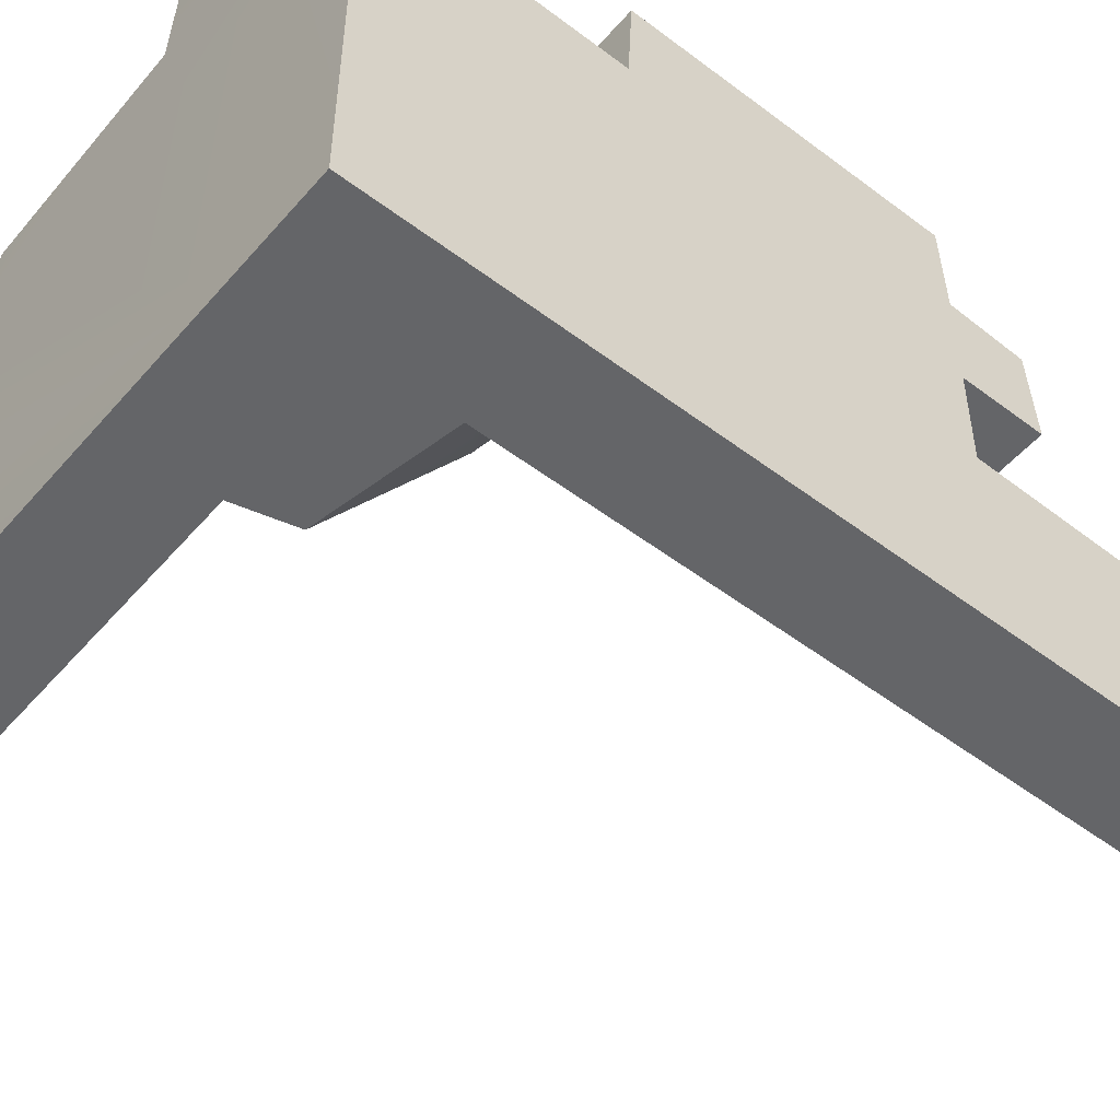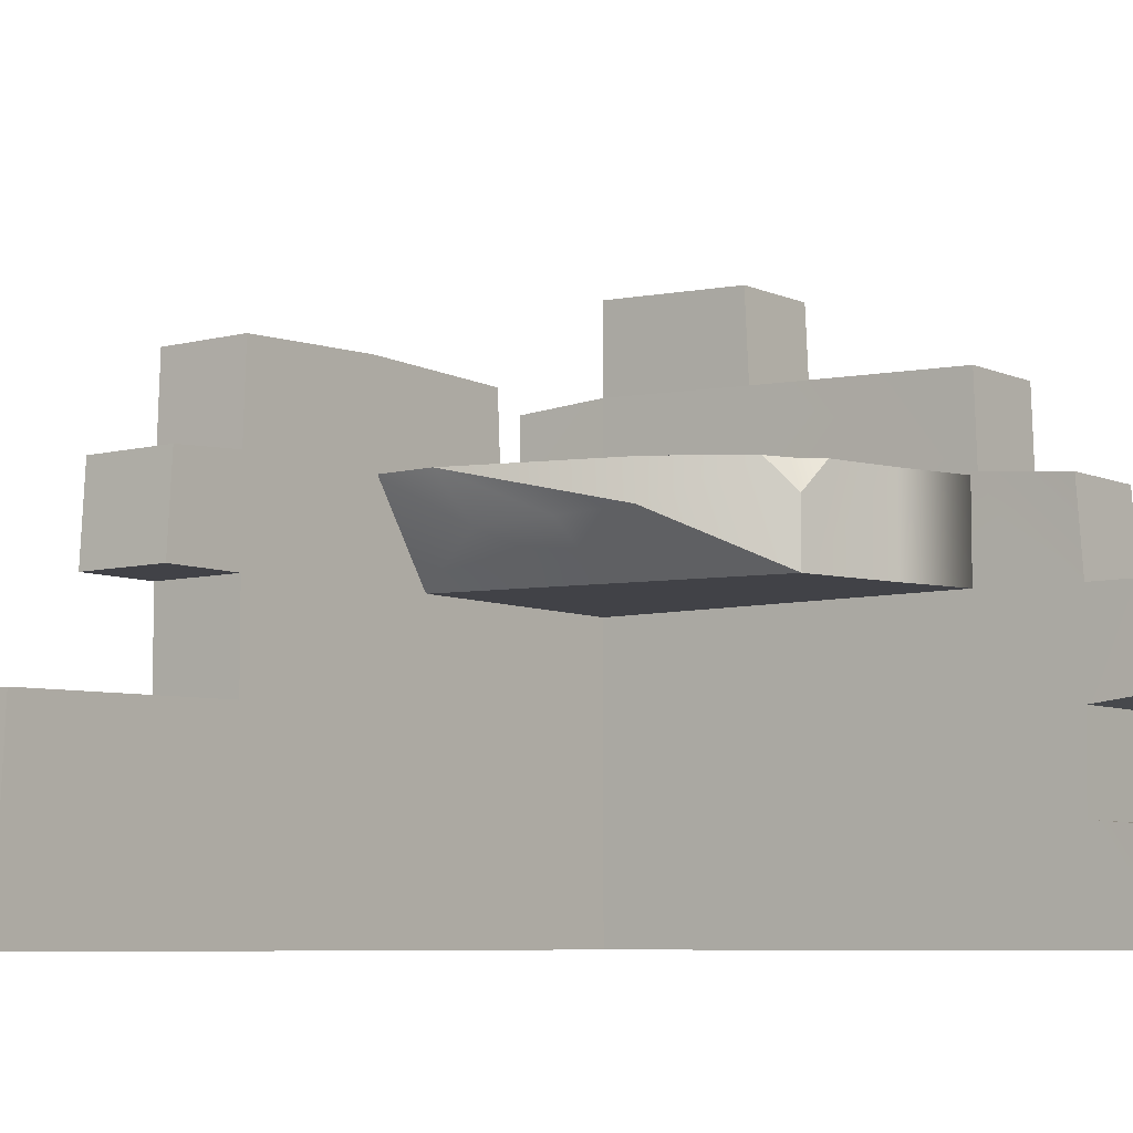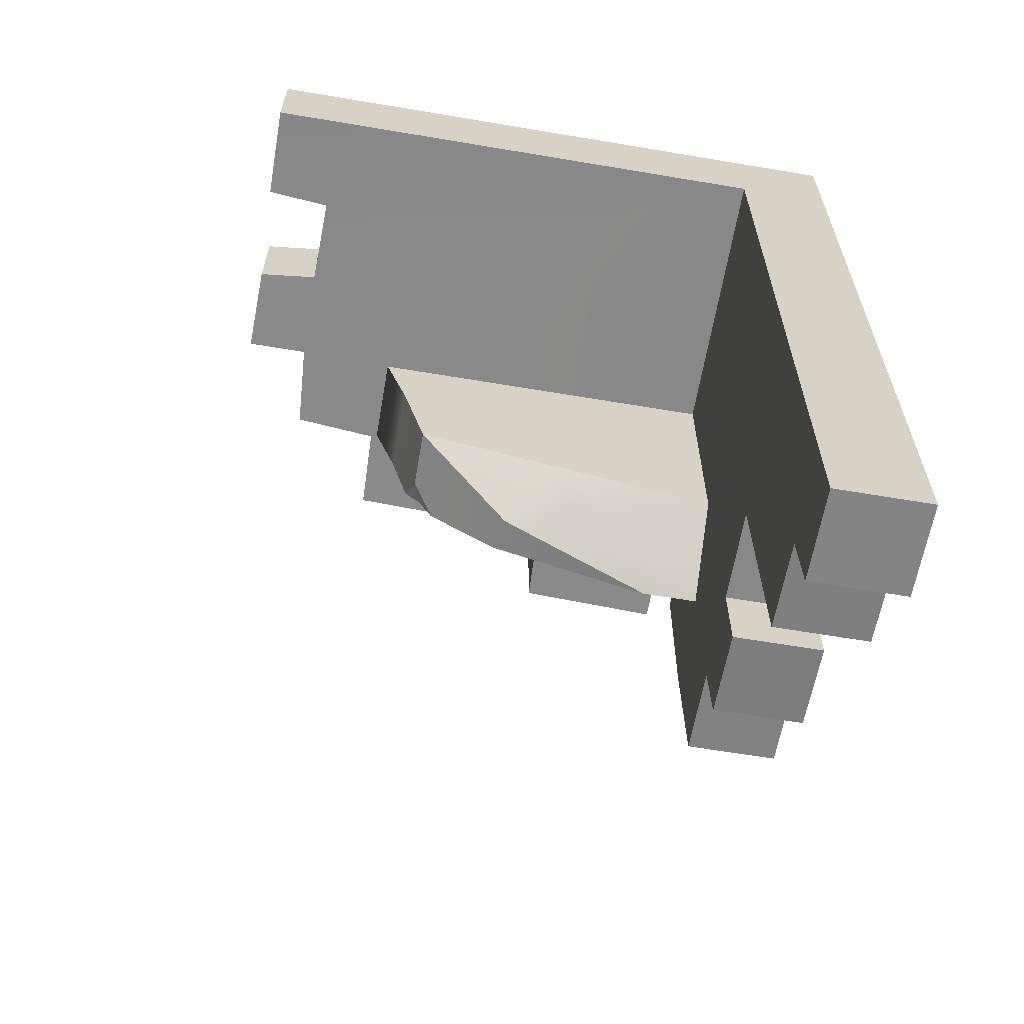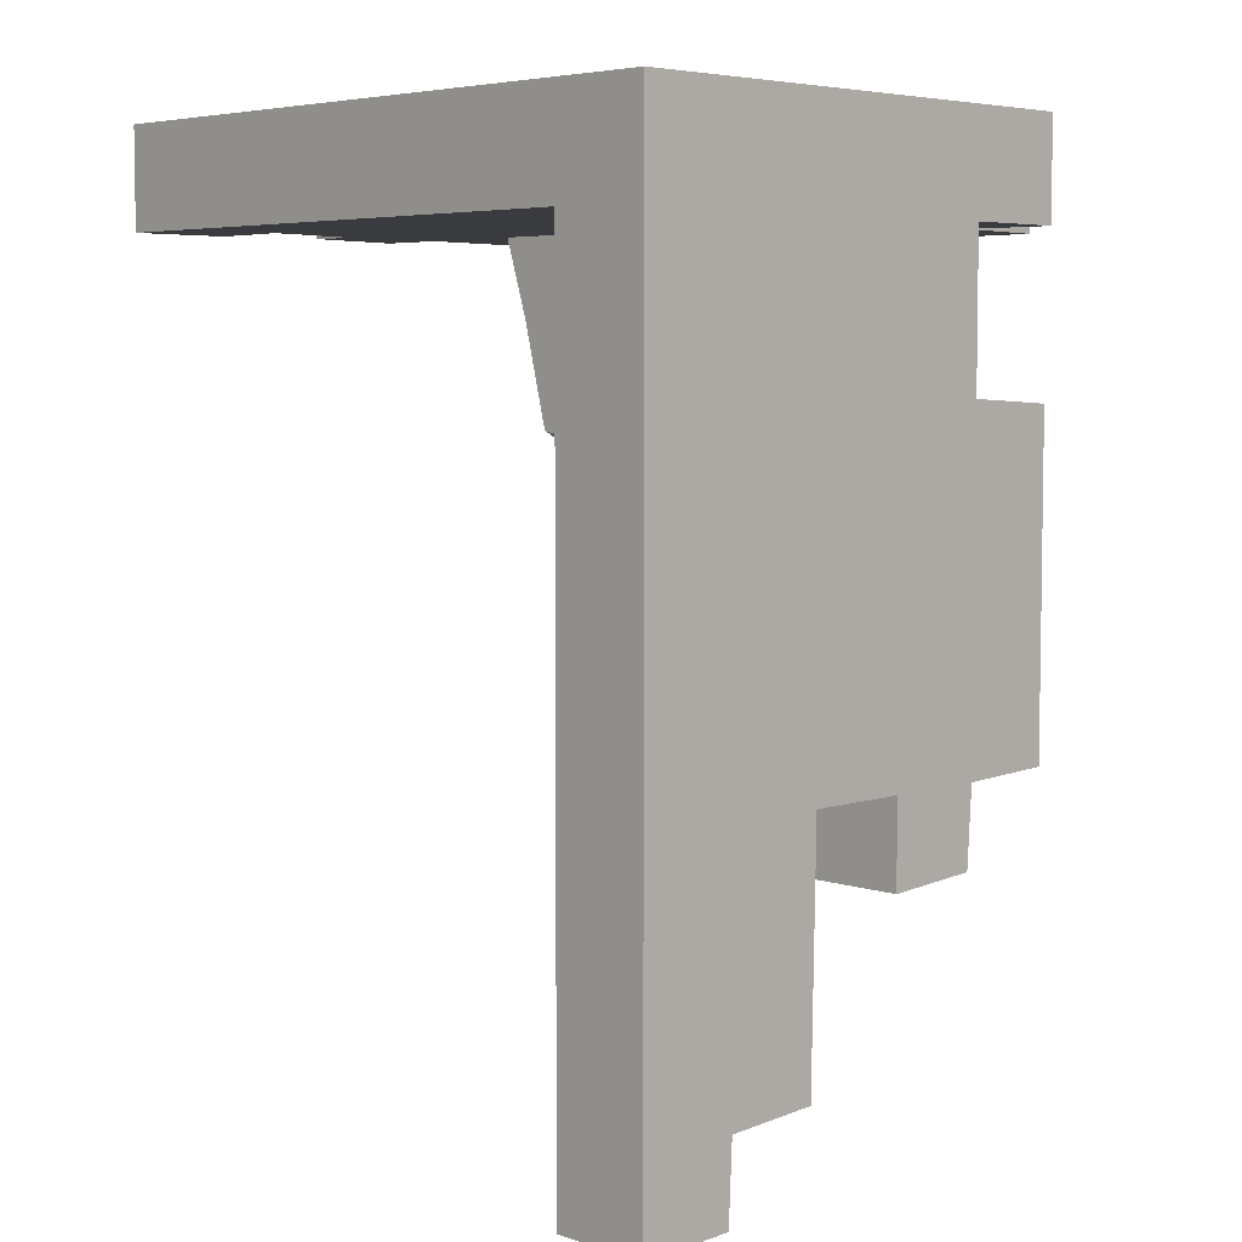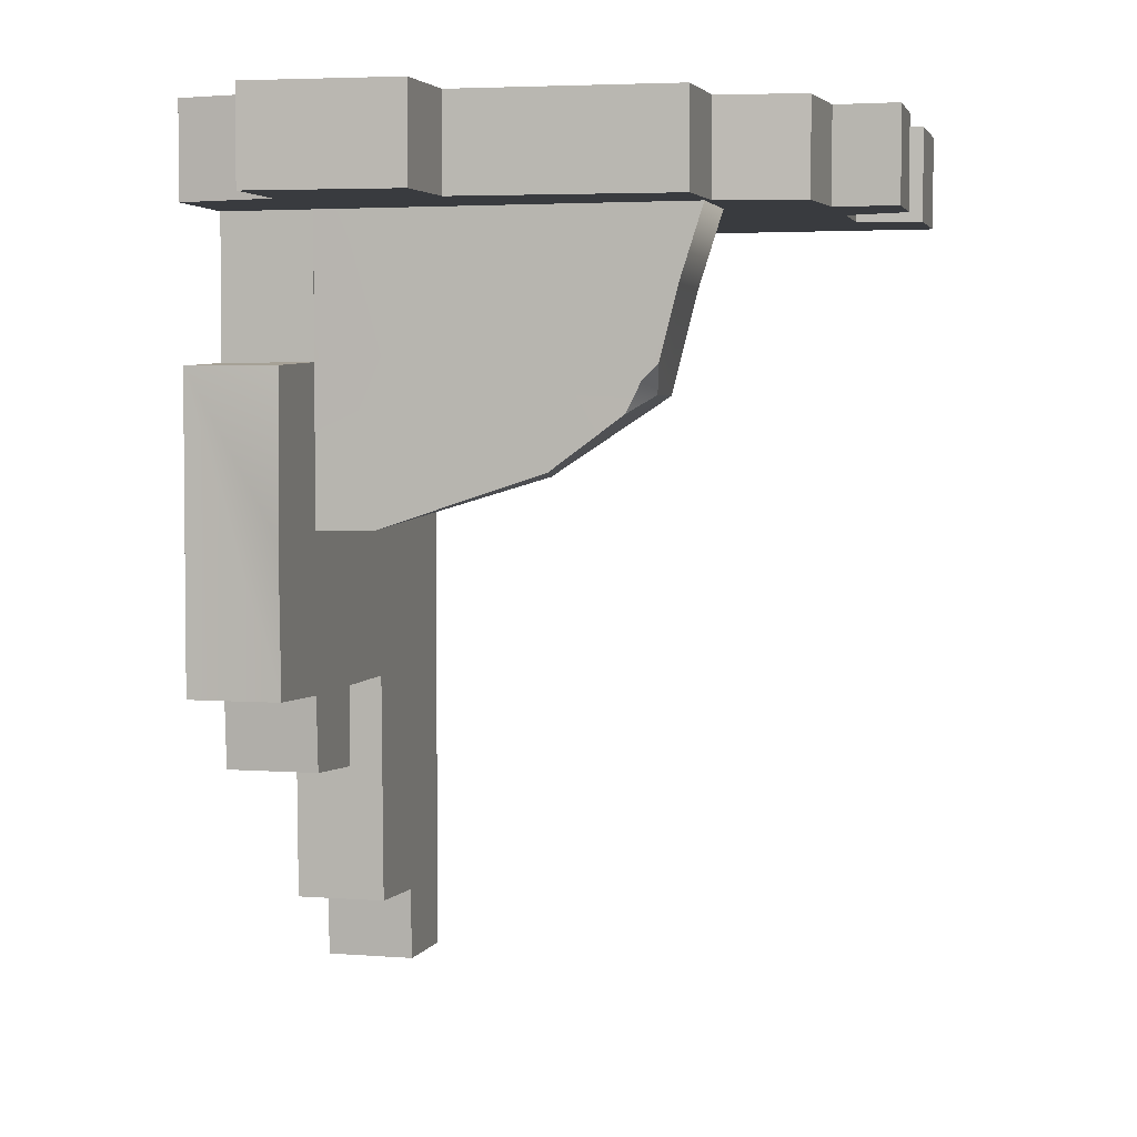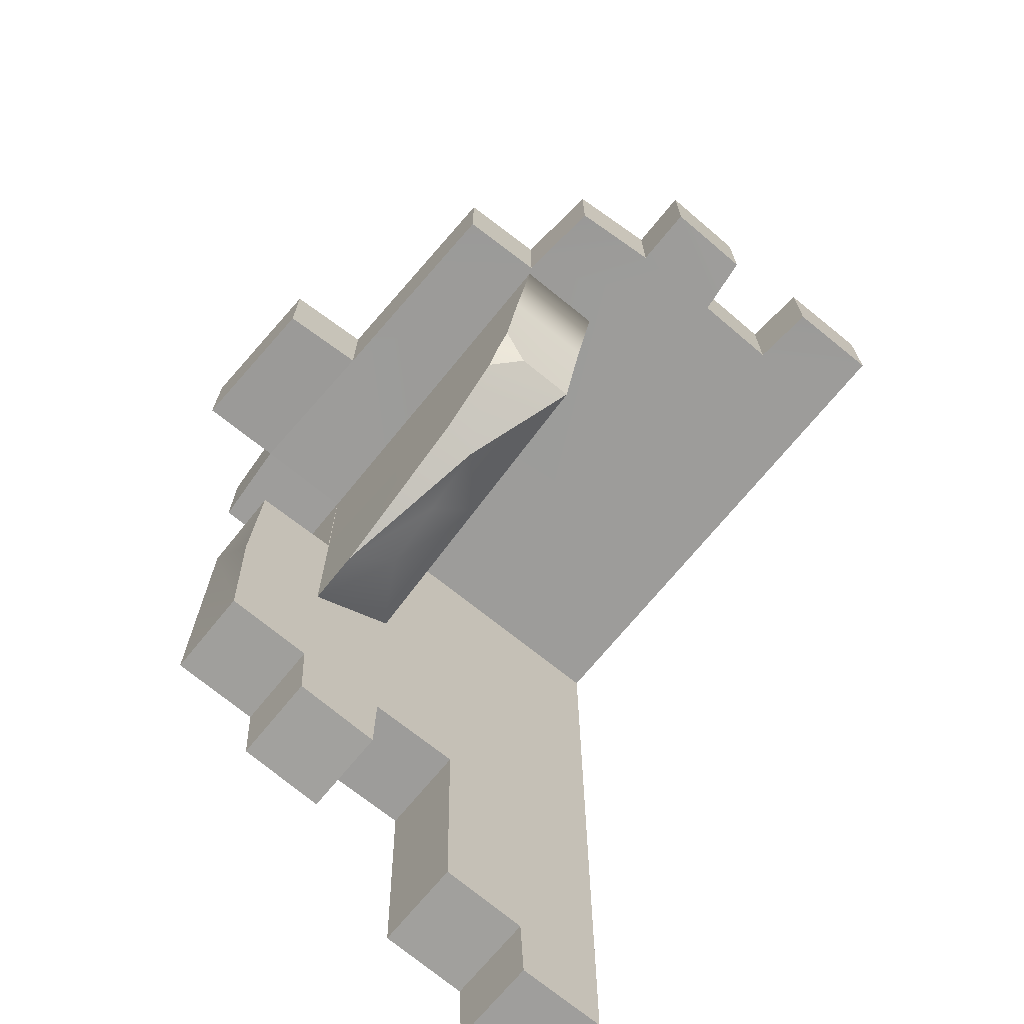
<metadata>
{"format":"obj","ext":"obj","renderer":"f3d","projection":"perspective","resolution":1024,"background":"white","views":[{"elev":-51.5,"azim":50.6,"up":"+Y"},{"elev":-6.8,"azim":-142.2,"up":"+Y"},{"elev":-62.9,"azim":-9.7,"up":"+Z"},{"elev":5.4,"azim":45.6,"up":"+Z"},{"elev":3.4,"azim":-165.7,"up":"+Z"},{"elev":-70.1,"azim":-129.1,"up":"+Z"}]}
</metadata>
<code>
o Vert.011
v 7.094 17.14 6.527
v 7.094 13.07 6.532
v 7.094 13.07 12.9
v 7.094 17.17 12.9
v 0.1046 17.17 12.9
v -9.838 17.17 12.9
v -9.838 13.07 12.9
v 7.094 17.15 -0.7807
v 7.094 13.07 1.939
v -7.568 13.07 4.875
v 0.1046 17.17 6.533
v -8.703 17.17 9.355
v -8.703 13.07 9.355
v 0.1046 17.17 3.396
v 2.985 17.16 2.238
v 4.269 17.16 -0.7757
v 3.467 15.09 0.5341
v -2.963 15.49 1.488
v -3.25 17.17 1.699
v -0.2372 13.07 3.407
v 0.2519 15.29 1.011
v -7.568 15.85 4.875
v -7.892 17.17 6.154
v -7.164 17.16 5.412
v -6.506 17.17 4.093
v 11.03 0.1551 -21.85
v 11.03 4.241 -21.75
v 11.03 4.399 -18.41
v 11.03 8.389 -18.2
v 11.03 8.599 -7.774
v 11.03 12.93 -7.774
v 11.03 12.93 -11.35
v 11.03 16.97 -11.09
v 11.03 17.18 -7.774
v 11.03 21.25 -7.617
v 11.03 21.25 6.06
v 11.03 17.18 6.27
v 11.03 17.18 12.64
v 11.03 17.18 16.83
v 11.03 0.1584 16.83
v 6.875 0.1551 -21.85
v 6.875 4.241 -21.75
v 6.875 4.399 -18.41
v 6.875 8.389 -18.2
v 6.875 8.599 -7.774
v 6.875 12.93 -7.774
v 6.875 12.93 -11.35
v 6.875 16.97 -11.09
v 6.875 17.18 -7.774
v 6.875 21.25 -7.617
v 6.875 21.26 6.06
v 6.875 17.18 6.276
v 6.875 17.18 12.64
v 6.875 17.18 16.83
v 6.875 0.1584 16.83
v 11.03 0.1584 12.64
v 6.875 0.1584 12.64
v 11.03 21.51 12.64
v 11.03 21.51 16.83
v 6.874 21.78 12.68
v 6.874 21.78 16.87
v 6.875 25.69 12.64
v 6.875 25.69 16.83
v 0.05255 25.42 12.6
v 0.05255 25.42 16.79
v -0.1142 21.51 12.64
v -0.1142 21.51 16.83
v -9.946 21.18 12.59
v -9.946 21.18 16.78
v -10.06 17.29 12.64
v -10.06 17.29 16.83
v -14 16.92 12.59
v -14 16.92 16.78
v -14.27 12.98 12.64
v -14.27 12.98 16.83
v -17.12 12.98 12.64
v -17.12 12.98 16.83
v -17.02 8.994 12.69
v -17.02 8.994 16.88
v -14.27 8.684 12.64
v -14.27 8.684 16.83
v -14.17 4.681 12.68
v -14.17 4.681 16.87
v -17.11 4.424 12.64
v -17.11 4.424 16.83
v -17.11 0.1584 12.64
v -17.11 0.1584 16.83
v 6.875 21.48 -1.037
v 6.875 17.18 1.682
f 8 15 1
f 25 11 19
f 1 9 8
f 20 21 17
f 15 11 1
f 12 10 13
f 2 10 20
f 3 13 2
f 6 13 7
f 3 1 4
f 5 12 6
f 4 11 5
f 8 17 16
f 1 2 9
f 24 12 11
f 2 13 10
f 3 7 13
f 6 12 13
f 3 2 1
f 5 11 12
f 4 1 11
f 16 17 21
f 25 19 18
f 19 16 18
f 14 16 19
f 18 21 20
f 10 18 20
f 9 20 17
f 22 24 25
f 23 10 12
f 18 16 21
f 9 2 20
f 8 16 15
f 24 11 25
f 11 14 19
f 15 14 11
f 8 9 17
f 24 23 12
f 18 10 25
f 10 22 25
f 14 15 16
f 22 23 24
f 23 22 10
f 3 4 5
f 7 3 6
f 6 3 5
f 46 32 31
f 57 26 56
f 47 33 32
f 54 40 39
f 48 34 33
f 41 27 26
f 49 35 34
f 42 28 27
f 50 36 35
f 43 29 28
f 51 37 36
f 44 30 29
f 52 38 37
f 45 31 30
f 58 39 38
f 55 56 40
f 60 59 58
f 39 61 54
f 60 38 53
f 61 53 54
f 60 63 61
f 62 65 63
f 64 67 65
f 66 69 67
f 68 71 69
f 70 73 71
f 72 75 73
f 74 77 75
f 76 79 77
f 78 81 79
f 80 83 81
f 82 85 83
f 84 87 85
f 87 57 55
f 31 34 37
f 45 57 52
f 80 74 70
f 71 75 81
f 46 47 32
f 57 41 26
f 47 48 33
f 54 55 40
f 48 49 34
f 41 42 27
f 49 50 35
f 42 43 28
f 88 36 50
f 43 44 29
f 51 52 37
f 44 45 30
f 52 53 38
f 45 46 31
f 58 59 39
f 55 57 56
f 60 61 59
f 39 59 61
f 60 58 38
f 61 60 53
f 60 62 63
f 62 64 65
f 64 66 67
f 66 68 69
f 68 70 71
f 70 72 73
f 72 74 75
f 74 76 77
f 76 78 79
f 78 80 81
f 80 82 83
f 82 84 85
f 84 86 87
f 87 86 57
f 56 26 30
f 26 27 28
f 28 29 30
f 26 28 30
f 39 40 56
f 38 39 56
f 31 32 33
f 56 30 37
f 30 31 37
f 37 38 56
f 35 36 37
f 31 33 34
f 34 35 37
f 42 41 43
f 41 57 45
f 43 41 45
f 57 53 52
f 52 88 50
f 49 48 47
f 50 89 52
f 45 44 43
f 49 47 46
f 89 46 52
f 46 45 52
f 64 62 60
f 53 57 70
f 57 86 82
f 64 60 66
f 86 84 82
f 80 78 76
f 57 82 80
f 80 76 74
f 57 80 70
f 74 72 70
f 61 63 65
f 67 69 71
f 61 65 67
f 87 55 83
f 55 54 71
f 83 55 81
f 54 61 67
f 71 73 75
f 54 67 71
f 83 85 87
f 77 79 81
f 81 55 71
f 75 77 81
f 88 51 36
f 52 51 88
f 50 49 89
f 89 49 46
f 70 68 66
f 66 60 53
f 53 70 66

</code>
